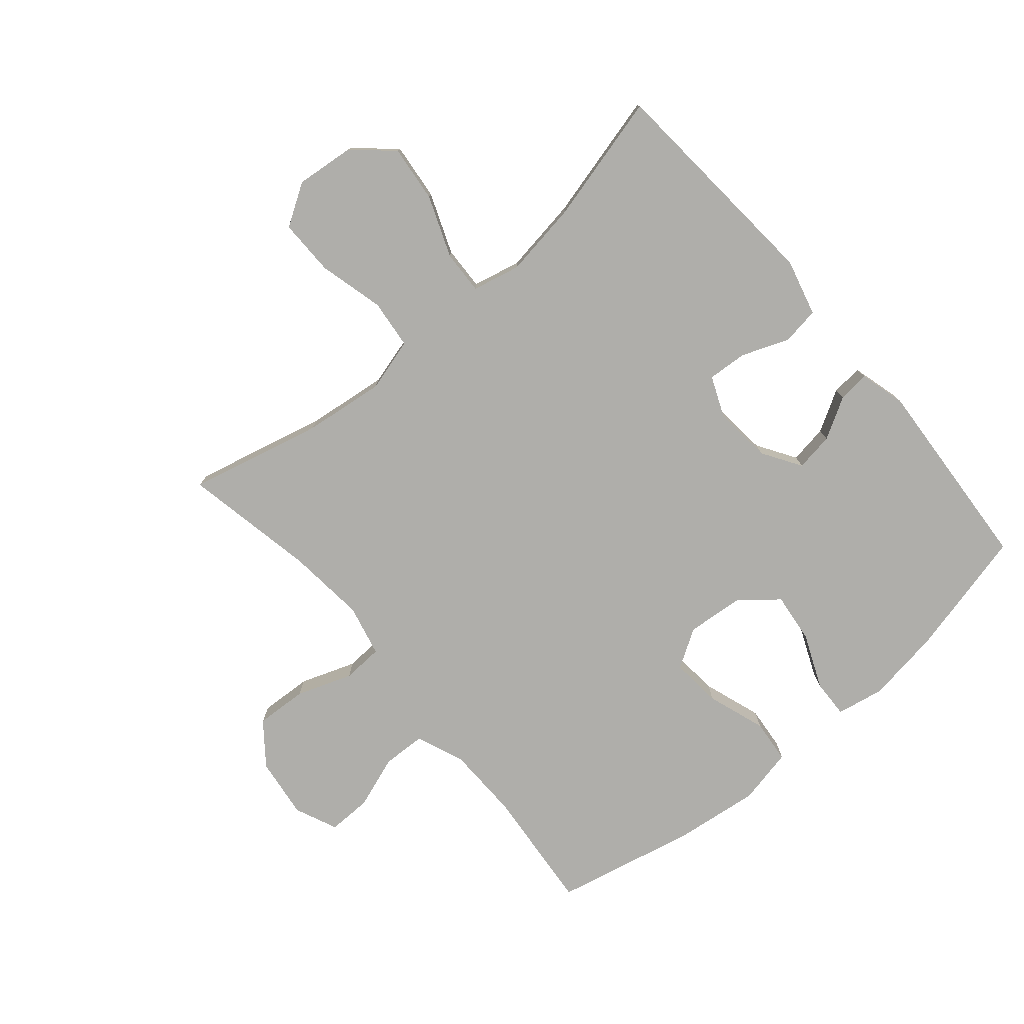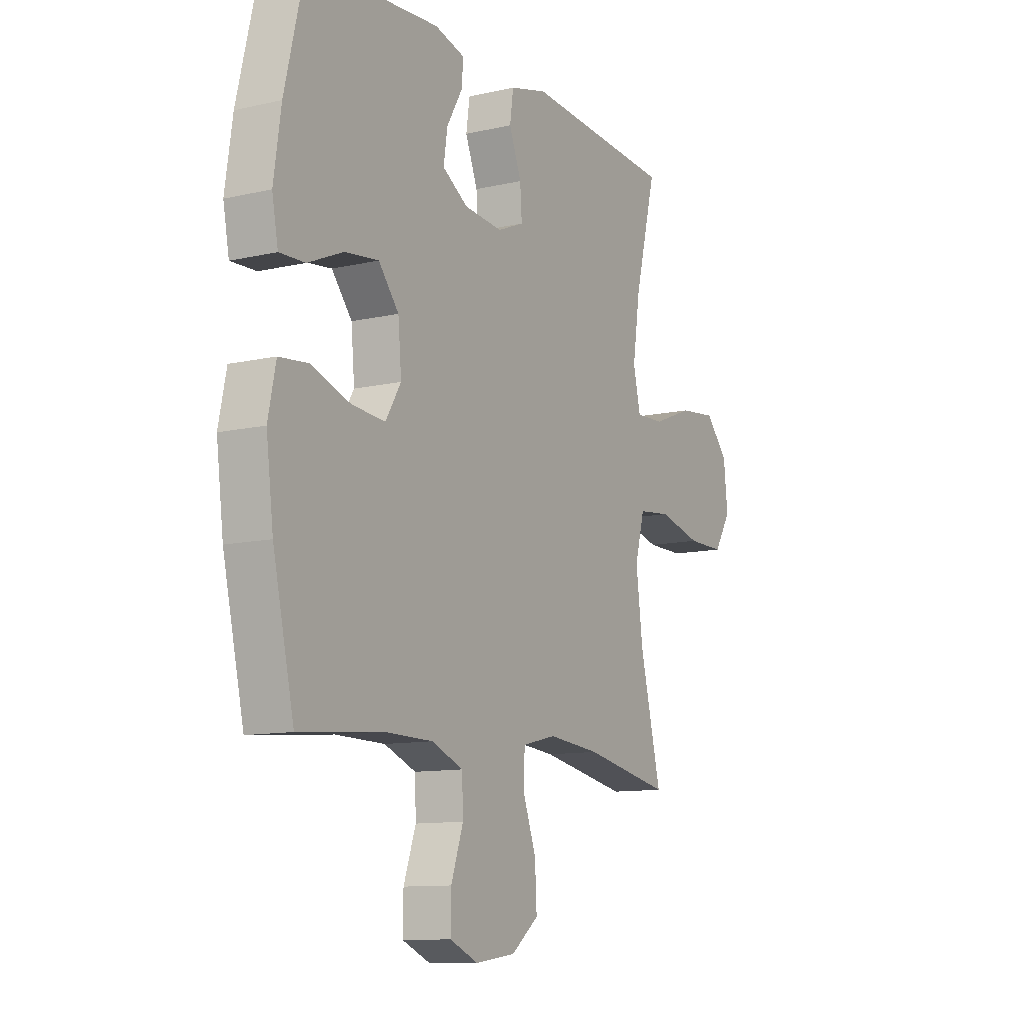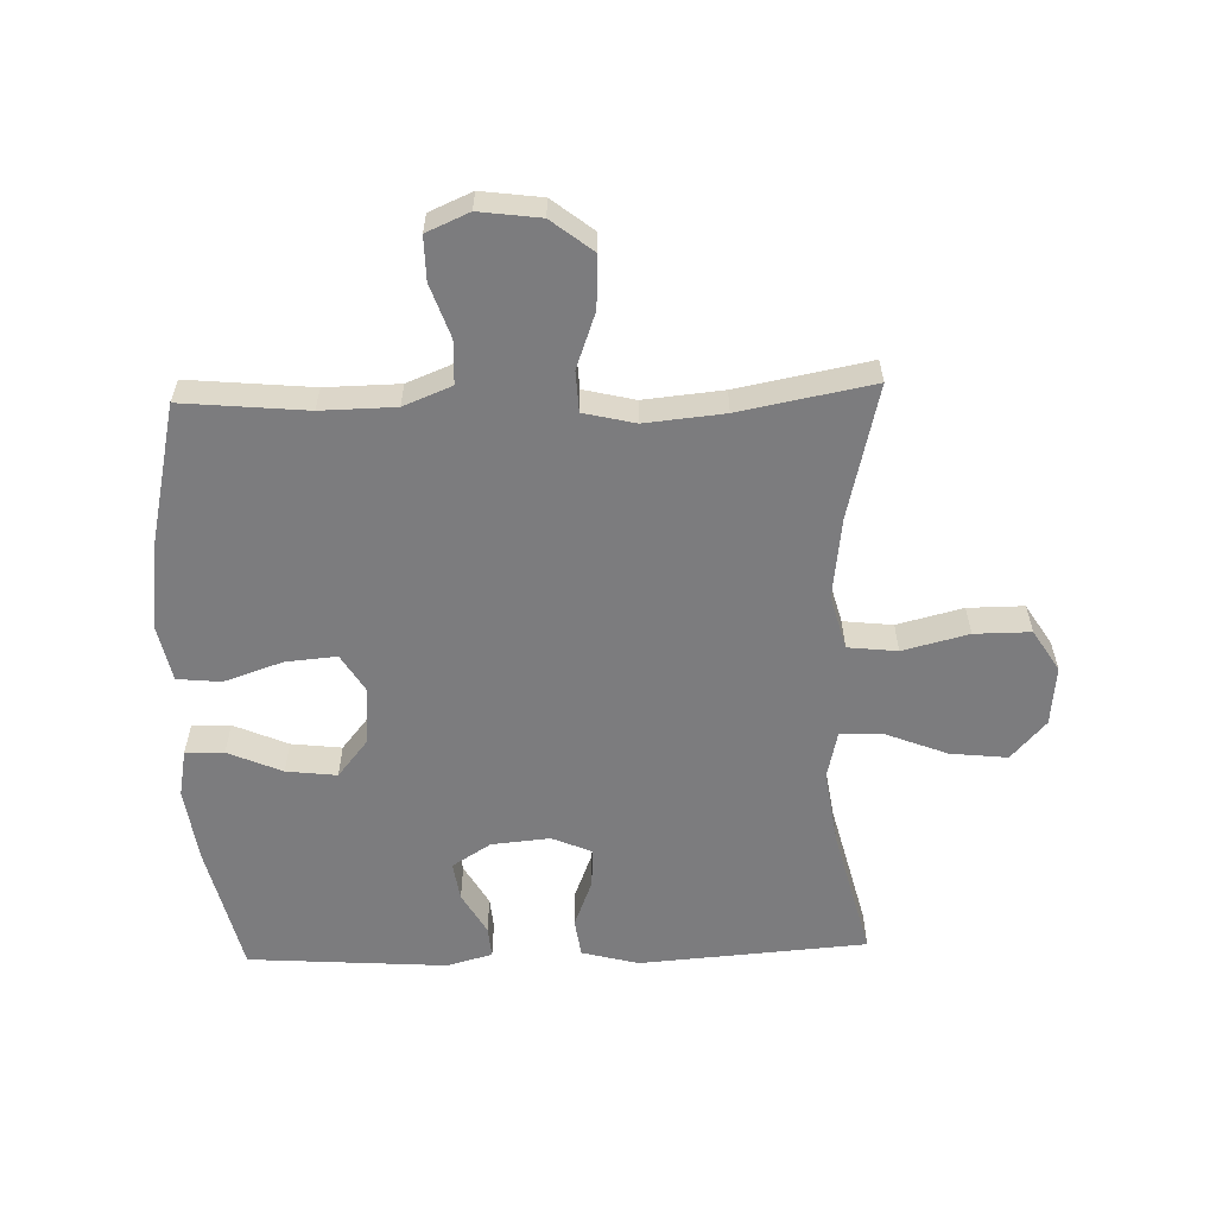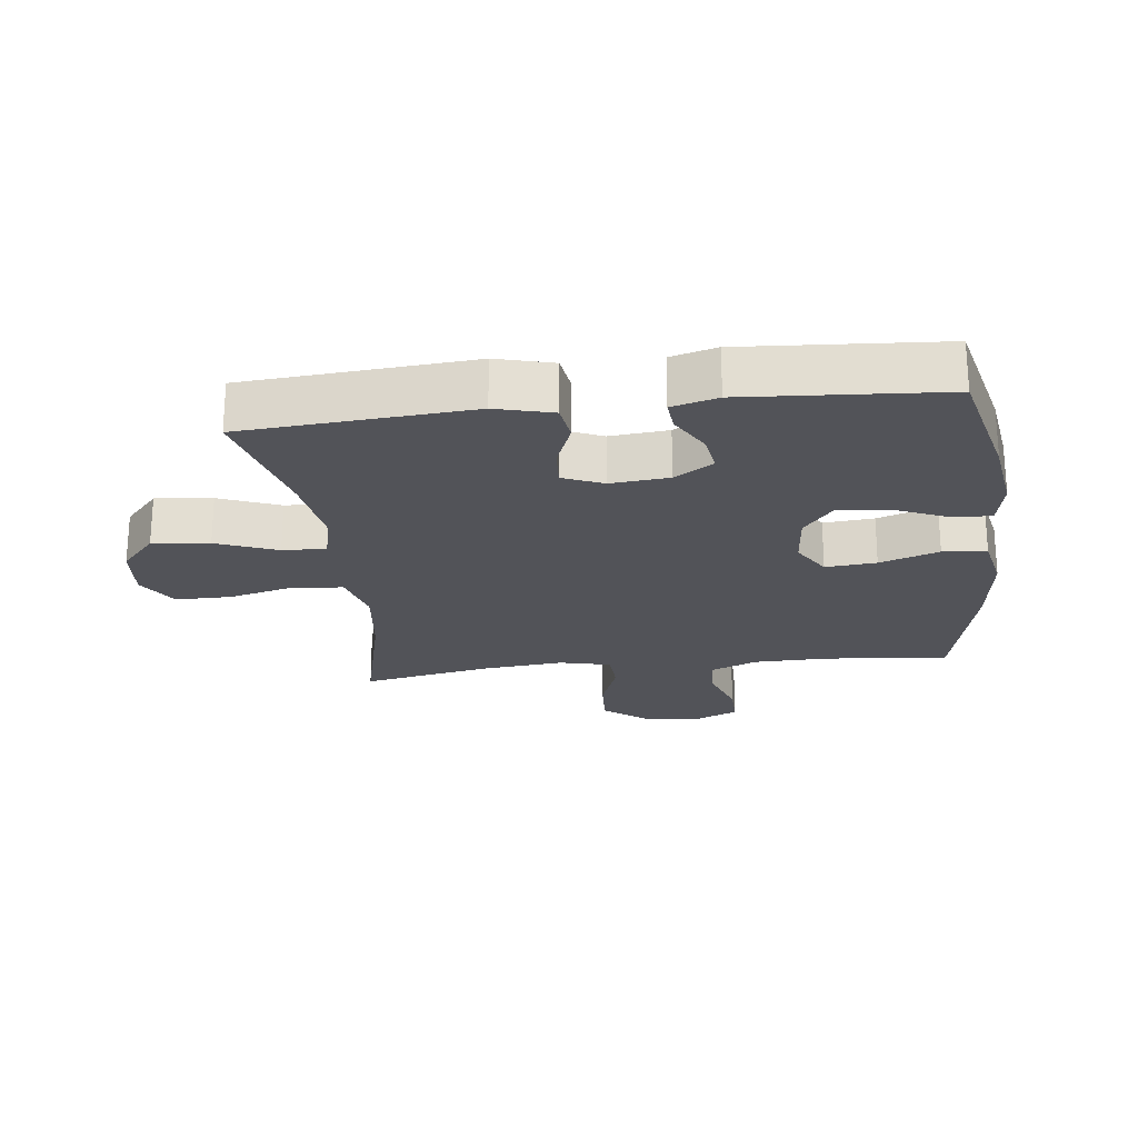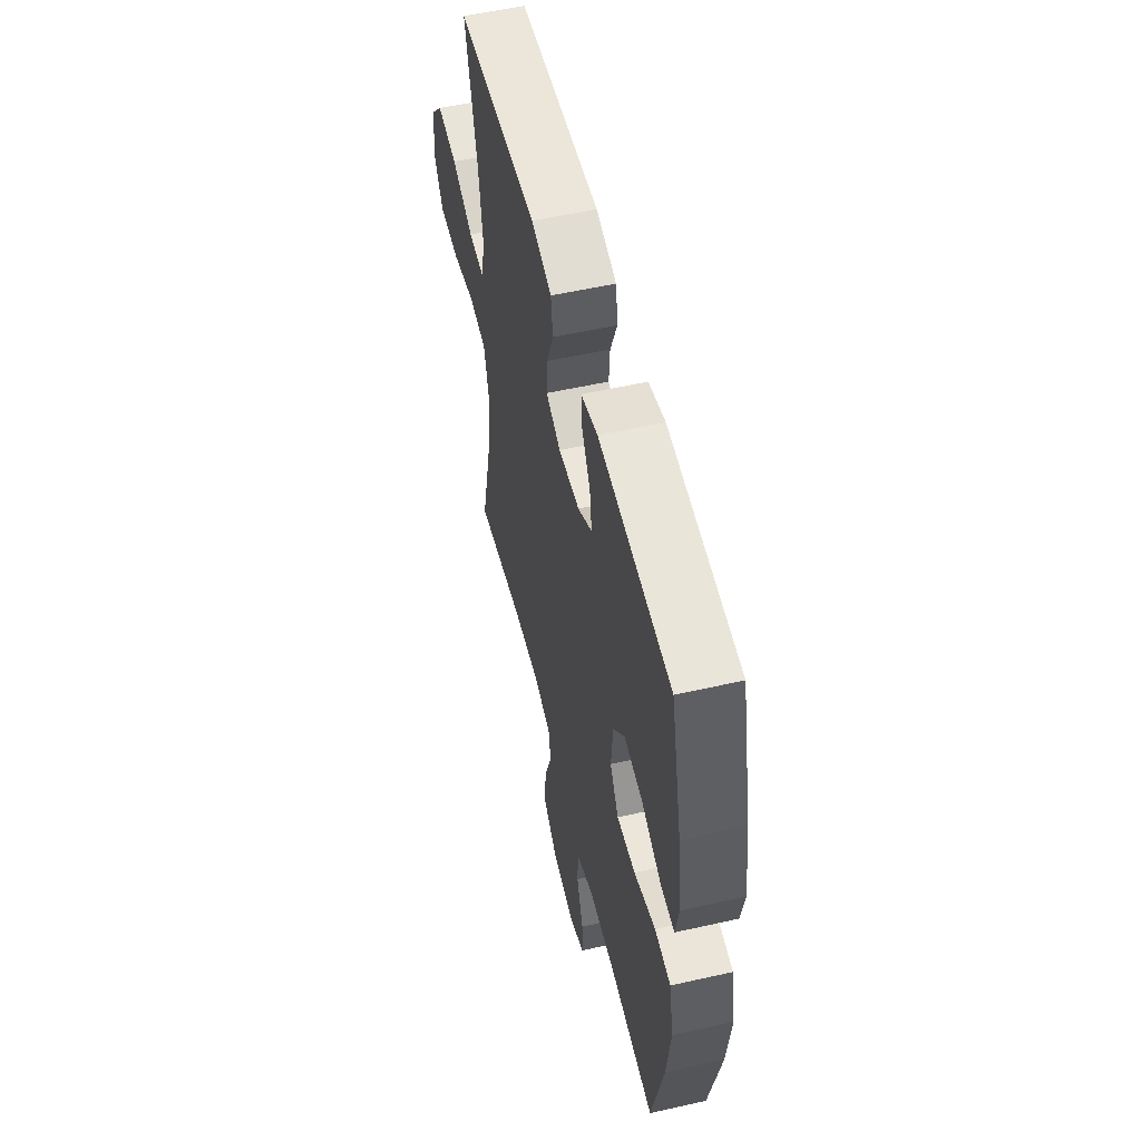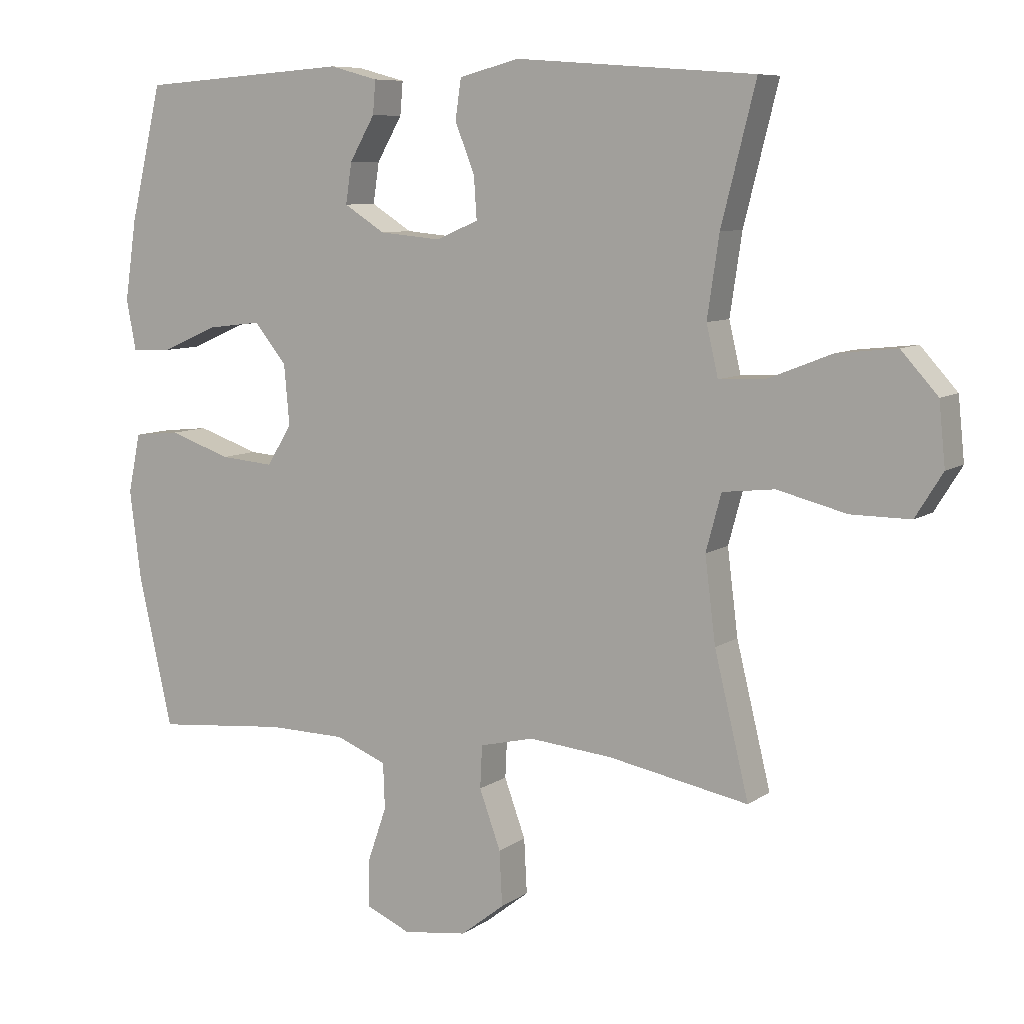
<metadata>
{"format":"obj","ext":"obj","renderer":"f3d","projection":"perspective","resolution":1024,"background":"white","views":[{"elev":-77.6,"azim":-49.5,"up":"+Y"},{"elev":-11.0,"azim":119.6,"up":"+Z"},{"elev":-58.9,"azim":-178.2,"up":"+Y"},{"elev":-22.7,"azim":6.9,"up":"+Y"},{"elev":54.6,"azim":76.6,"up":"+Z"},{"elev":8.1,"azim":-150.5,"up":"+Z"}]}
</metadata>
<code>
o path3240
v 0.5649 0.0375 -0.2379
v 0.5824 0.0375 -0.09951
v 0.5635 0.0375 -0.00811
v 0.4924 0.0375 -0.000979
v 0.3965 0.0375 -0.0335
v 0.314 0.0375 -0.04059
v 0.2757 0.0375 0.02188
v 0.2839 0.0375 0.1141
v 0.3337 0.0375 0.1753
v 0.4158 0.0375 0.1656
v 0.5035 0.0375 0.1277
v 0.5657 0.0375 0.1254
v 0.5804 0.0375 0.2028
v 0.5625 0.0375 0.3258
v 0.513 0.0375 0.5334
v 0.1909 0.0375 0.5559
v 0.1166 0.0375 0.5358
v 0.121 0.0375 0.4846
v 0.1598 0.0375 0.4173
v 0.1692 0.0375 0.3546
v 0.1063 0.0375 0.3148
v 0.01168 0.0375 0.306
v -0.05357 0.0375 0.3338
v -0.04921 0.0375 0.3979
v -0.01904 0.0375 0.4751
v -0.02785 0.0375 0.5365
v -0.1201 0.0375 0.5608
v -0.4889 0.0375 0.5334
v -0.4359 0.0375 0.324
v -0.4176 0.0375 0.2002
v -0.4356 0.0375 0.1226
v -0.5062 0.0375 0.1256
v -0.6051 0.0375 0.1645
v -0.6975 0.0375 0.1746
v -0.7537 0.0375 0.112
v -0.7636 0.0375 0.01665
v -0.7216 0.0375 -0.05093
v -0.6303 0.0375 -0.05049
v -0.5236 0.0375 -0.02367
v -0.4434 0.0375 -0.03256
v -0.4197 0.0375 -0.1199
v -0.4361 0.0375 -0.2508
v -0.4889 0.0375 -0.4683
v -0.2732 0.0375 -0.4272
v -0.1445 0.0375 -0.4149
v -0.061 0.0375 -0.4348
v -0.05782 0.0375 -0.5005
v -0.09054 0.0375 -0.5905
v -0.09492 0.0375 -0.6747
v -0.02764 0.0375 -0.7274
v 0.07114 0.0375 -0.7404
v 0.1404 0.0375 -0.7103
v 0.1394 0.0375 -0.6395
v 0.1095 0.0375 -0.5532
v 0.1121 0.0375 -0.4829
v 0.1901 0.0375 -0.4515
v 0.3108 0.0375 -0.4495
v 0.513 0.0375 -0.4683
v 0.5649 -0.0375 -0.2379
v 0.5824 -0.0375 -0.09951
v 0.5635 -0.0375 -0.00811
v 0.4924 -0.0375 -0.000979
v 0.3965 -0.0375 -0.0335
v 0.314 -0.0375 -0.04059
v 0.2757 -0.0375 0.02188
v 0.2839 -0.0375 0.1141
v 0.3337 -0.0375 0.1753
v 0.4158 -0.0375 0.1656
v 0.5035 -0.0375 0.1277
v 0.5657 -0.0375 0.1254
v 0.5804 -0.0375 0.2028
v 0.5625 -0.0375 0.3258
v 0.513 -0.0375 0.5334
v 0.1909 -0.0375 0.5559
v 0.1166 -0.0375 0.5358
v 0.121 -0.0375 0.4846
v 0.1598 -0.0375 0.4173
v 0.1692 -0.0375 0.3546
v 0.1063 -0.0375 0.3148
v 0.01168 -0.0375 0.306
v -0.05357 -0.0375 0.3338
v -0.04921 -0.0375 0.3979
v -0.01904 -0.0375 0.4751
v -0.02785 -0.0375 0.5365
v -0.1201 -0.0375 0.5608
v -0.4889 -0.0375 0.5334
v -0.4359 -0.0375 0.324
v -0.4176 -0.0375 0.2002
v -0.4356 -0.0375 0.1226
v -0.5062 -0.0375 0.1256
v -0.6051 -0.0375 0.1645
v -0.6975 -0.0375 0.1746
v -0.7537 -0.0375 0.112
v -0.7636 -0.0375 0.01665
v -0.7216 -0.0375 -0.05093
v -0.6303 -0.0375 -0.05049
v -0.5236 -0.0375 -0.02367
v -0.4434 -0.0375 -0.03256
v -0.4197 -0.0375 -0.1199
v -0.4361 -0.0375 -0.2508
v -0.4889 -0.0375 -0.4683
v -0.2732 -0.0375 -0.4272
v -0.1445 -0.0375 -0.4149
v -0.061 -0.0375 -0.4348
v -0.05782 -0.0375 -0.5005
v -0.09054 -0.0375 -0.5905
v -0.09492 -0.0375 -0.6747
v -0.02764 -0.0375 -0.7274
v 0.07114 -0.0375 -0.7404
v 0.1404 -0.0375 -0.7103
v 0.1394 -0.0375 -0.6395
v 0.1095 -0.0375 -0.5532
v 0.1121 -0.0375 -0.4829
v 0.1901 -0.0375 -0.4515
v 0.3108 -0.0375 -0.4495
v 0.513 -0.0375 -0.4683
v -0.02785 0.0375 0.5365
v -0.02785 0.0375 0.5365
v -0.1201 0.0375 0.5608
v 0.1909 0.0375 0.5559
v 0.1166 0.0375 0.5358
v 0.1166 0.0375 0.5358
v 0.513 0.0375 0.5334
v 0.513 0.0375 0.5334
v -0.01904 0.0375 0.4751
v -0.4889 0.0375 0.5334
v -0.4889 0.0375 0.5334
v 0.121 0.0375 0.4846
v 0.1598 0.0375 0.4173
v -0.04921 0.0375 0.3979
v 0.5625 0.0375 0.3258
v -0.4359 0.0375 0.324
v 0.1692 0.0375 0.3546
v 0.1692 0.0375 0.3546
v -0.05357 0.0375 0.3338
v -0.05357 0.0375 0.3338
v 0.1063 0.0375 0.3148
v 0.01168 0.0375 0.306
v 0.5804 0.0375 0.2028
v -0.4176 0.0375 0.2002
v 0.5657 0.0375 0.1254
v 0.5657 0.0375 0.1254
v 0.3337 0.0375 0.1753
v 0.4158 0.0375 0.1656
v -0.4356 0.0375 0.1226
v -0.4356 0.0375 0.1226
v 0.2839 0.0375 0.1141
v -0.6051 0.0375 0.1645
v -0.6975 0.0375 0.1746
v -0.7537 0.0375 0.112
v 0.5035 0.0375 0.1277
v -0.5062 0.0375 0.1256
v 0.2757 0.0375 0.02188
v -0.7636 0.0375 0.01665
v 0.314 0.0375 -0.04059
v 0.314 0.0375 -0.04059
v -0.7216 0.0375 -0.05093
v 0.5635 0.0375 -0.00811
v 0.5635 0.0375 -0.00811
v 0.4924 0.0375 -0.000979
v 0.3965 0.0375 -0.0335
v 0.5824 0.0375 -0.09951
v -0.5236 0.0375 -0.02367
v -0.4434 0.0375 -0.03256
v -0.4434 0.0375 -0.03256
v -0.6303 0.0375 -0.05049
v -0.4197 0.0375 -0.1199
v 0.5649 0.0375 -0.2379
v -0.4361 0.0375 -0.2508
v -0.1445 0.0375 -0.4149
v -0.061 0.0375 -0.4348
v -0.061 0.0375 -0.4348
v -0.2732 0.0375 -0.4272
v -0.05782 0.0375 -0.5005
v 0.513 0.0375 -0.4683
v 0.513 0.0375 -0.4683
v 0.1901 0.0375 -0.4515
v 0.3108 0.0375 -0.4495
v -0.4889 0.0375 -0.4683
v -0.4889 0.0375 -0.4683
v 0.1121 0.0375 -0.4829
v 0.1121 0.0375 -0.4829
v 0.1095 0.0375 -0.5532
v -0.09054 0.0375 -0.5905
v 0.1394 0.0375 -0.6395
v -0.09492 0.0375 -0.6747
v 0.1404 0.0375 -0.7103
v 0.1404 0.0375 -0.7103
v -0.02764 0.0375 -0.7274
v 0.07114 0.0375 -0.7404
v -0.02785 -0.0375 0.5365
v -0.02785 -0.0375 0.5365
v -0.1201 -0.0375 0.5608
v 0.1909 -0.0375 0.5559
v 0.1166 -0.0375 0.5358
v 0.1166 -0.0375 0.5358
v 0.513 -0.0375 0.5334
v 0.513 -0.0375 0.5334
v -0.01904 -0.0375 0.4751
v -0.4889 -0.0375 0.5334
v -0.4889 -0.0375 0.5334
v 0.121 -0.0375 0.4846
v 0.1598 -0.0375 0.4173
v -0.04921 -0.0375 0.3979
v 0.5625 -0.0375 0.3258
v -0.4359 -0.0375 0.324
v 0.1692 -0.0375 0.3546
v 0.1692 -0.0375 0.3546
v -0.05357 -0.0375 0.3338
v -0.05357 -0.0375 0.3338
v 0.1063 -0.0375 0.3148
v 0.01168 -0.0375 0.306
v 0.5804 -0.0375 0.2028
v -0.4176 -0.0375 0.2002
v 0.5657 -0.0375 0.1254
v 0.5657 -0.0375 0.1254
v 0.3337 -0.0375 0.1753
v 0.4158 -0.0375 0.1656
v -0.4356 -0.0375 0.1226
v -0.4356 -0.0375 0.1226
v 0.2839 -0.0375 0.1141
v -0.6051 -0.0375 0.1645
v -0.6975 -0.0375 0.1746
v -0.7537 -0.0375 0.112
v 0.5035 -0.0375 0.1277
v -0.5062 -0.0375 0.1256
v 0.2757 -0.0375 0.02188
v -0.7636 -0.0375 0.01665
v 0.314 -0.0375 -0.04059
v 0.314 -0.0375 -0.04059
v -0.7216 -0.0375 -0.05093
v 0.5635 -0.0375 -0.00811
v 0.5635 -0.0375 -0.00811
v 0.4924 -0.0375 -0.000979
v 0.3965 -0.0375 -0.0335
v 0.5824 -0.0375 -0.09951
v -0.5236 -0.0375 -0.02367
v -0.4434 -0.0375 -0.03256
v -0.4434 -0.0375 -0.03256
v -0.6303 -0.0375 -0.05049
v -0.4197 -0.0375 -0.1199
v 0.5649 -0.0375 -0.2379
v -0.4361 -0.0375 -0.2508
v -0.1445 -0.0375 -0.4149
v -0.061 -0.0375 -0.4348
v -0.061 -0.0375 -0.4348
v -0.2732 -0.0375 -0.4272
v -0.05782 -0.0375 -0.5005
v 0.513 -0.0375 -0.4683
v 0.513 -0.0375 -0.4683
v 0.1901 -0.0375 -0.4515
v 0.3108 -0.0375 -0.4495
v -0.4889 -0.0375 -0.4683
v -0.4889 -0.0375 -0.4683
v 0.1121 -0.0375 -0.4829
v 0.1121 -0.0375 -0.4829
v 0.1095 -0.0375 -0.5532
v -0.09054 -0.0375 -0.5905
v 0.1394 -0.0375 -0.6395
v -0.09492 -0.0375 -0.6747
v 0.1404 -0.0375 -0.7103
v 0.1404 -0.0375 -0.7103
v -0.02764 -0.0375 -0.7274
v 0.07114 -0.0375 -0.7404
f 194 203 197
f 212 209 219
f 224 240 222
f 238 212 219
f 244 243 247
f 211 221 207
f 218 205 217
f 205 207 217
f 242 252 249
f 251 229 245
f 206 204 193
f 219 209 214
f 193 199 191
f 248 255 245
f 227 212 241
f 204 199 193
f 238 226 237
f 241 212 238
f 228 240 224
f 263 257 258
f 219 226 238
f 224 222 223
f 240 228 231
f 259 264 261
f 247 243 253
f 215 213 225
f 227 241 244
f 214 209 206
f 217 207 221
f 206 193 200
f 235 236 234
f 236 235 242
f 195 202 194
f 203 194 202
f 245 227 244
f 234 236 232
f 257 255 248
f 197 207 205
f 203 207 197
f 252 229 251
f 206 209 204
f 237 222 240
f 237 226 222
f 263 258 260
f 242 229 252
f 225 213 218
f 258 257 248
f 243 244 241
f 229 227 245
f 221 211 212
f 213 205 218
f 251 245 255
f 227 221 212
f 263 259 257
f 242 235 229
f 264 259 263
f 118 27 85 192
f 16 122 196 74
f 124 16 74 198
f 25 26 84 83
f 27 127 201 85
f 17 18 76 75
f 18 19 77 76
f 24 25 83 82
f 14 15 73 72
f 28 29 87 86
f 19 134 208 77
f 136 24 82 210
f 20 21 79 78
f 22 23 81 80
f 13 14 72 71
f 29 30 88 87
f 21 22 80 79
f 142 13 71 216
f 9 10 68 67
f 30 146 220 88
f 8 9 67 66
f 33 34 92 91
f 34 35 93 92
f 11 12 70 69
f 10 11 69 68
f 32 33 91 90
f 31 32 90 89
f 7 8 66 65
f 35 36 94 93
f 156 7 65 230
f 36 37 95 94
f 159 4 62 233
f 4 5 63 62
f 2 3 61 60
f 39 165 239 97
f 38 39 97 96
f 37 38 96 95
f 40 41 99 98
f 5 6 64 63
f 1 2 60 59
f 41 42 100 99
f 45 172 246 103
f 44 45 103 102
f 46 47 105 104
f 176 1 59 250
f 56 57 115 114
f 180 44 102 254
f 42 43 101 100
f 182 56 114 256
f 57 58 116 115
f 54 55 113 112
f 47 48 106 105
f 53 54 112 111
f 48 49 107 106
f 188 53 111 262
f 49 50 108 107
f 51 52 110 109
f 50 51 109 108
f 120 123 129
f 138 145 135
f 150 148 166
f 164 145 138
f 170 173 169
f 137 133 147
f 144 143 131
f 131 143 133
f 168 175 178
f 177 171 155
f 132 119 130
f 145 140 135
f 119 117 125
f 174 171 181
f 153 167 138
f 130 119 125
f 164 163 152
f 167 164 138
f 154 150 166
f 189 184 183
f 145 164 152
f 150 149 148
f 166 157 154
f 185 187 190
f 173 179 169
f 141 151 139
f 153 170 167
f 140 132 135
f 143 147 133
f 132 126 119
f 161 160 162
f 162 168 161
f 121 120 128
f 129 128 120
f 171 170 153
f 160 158 162
f 183 174 181
f 123 131 133
f 129 123 133
f 178 177 155
f 132 130 135
f 163 166 148
f 163 148 152
f 189 186 184
f 168 178 155
f 151 144 139
f 184 174 183
f 169 167 170
f 155 171 153
f 147 138 137
f 139 144 131
f 177 181 171
f 153 138 147
f 189 183 185
f 168 155 161
f 190 189 185

</code>
